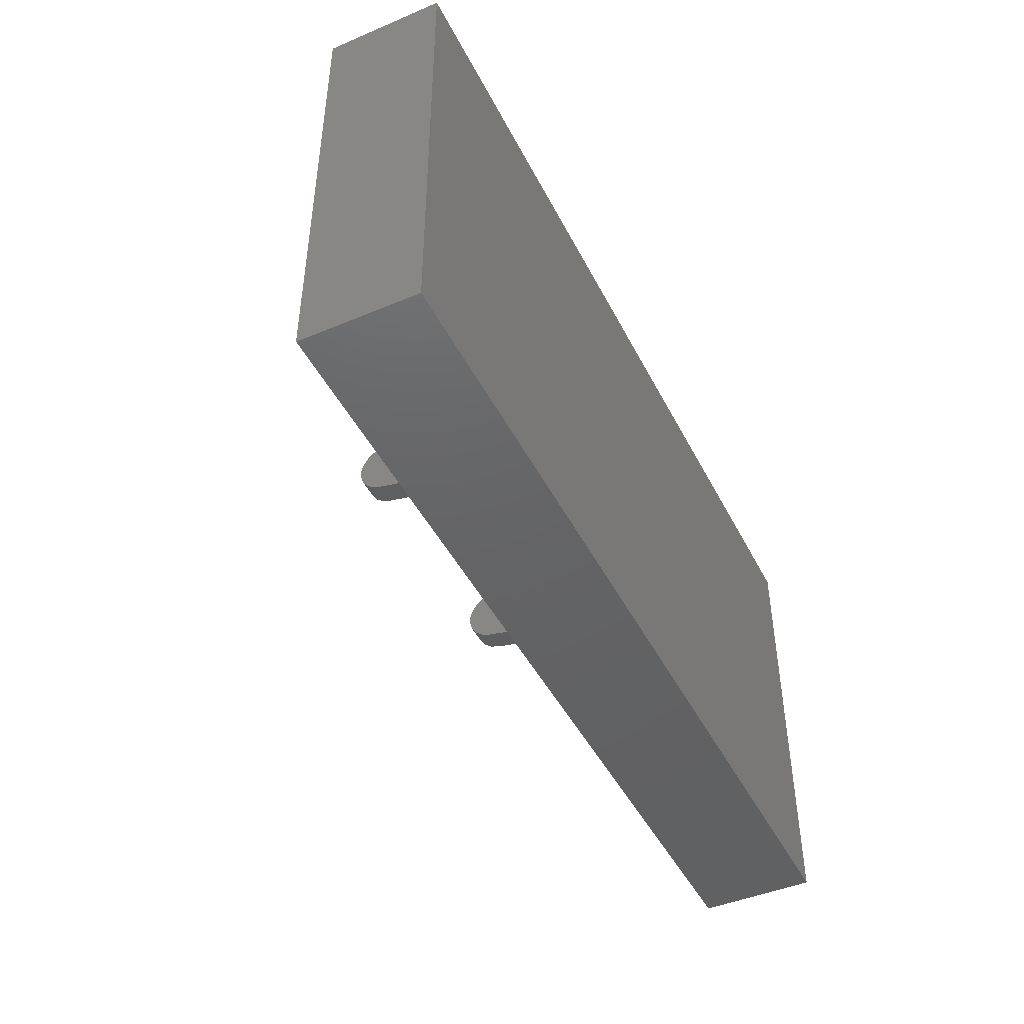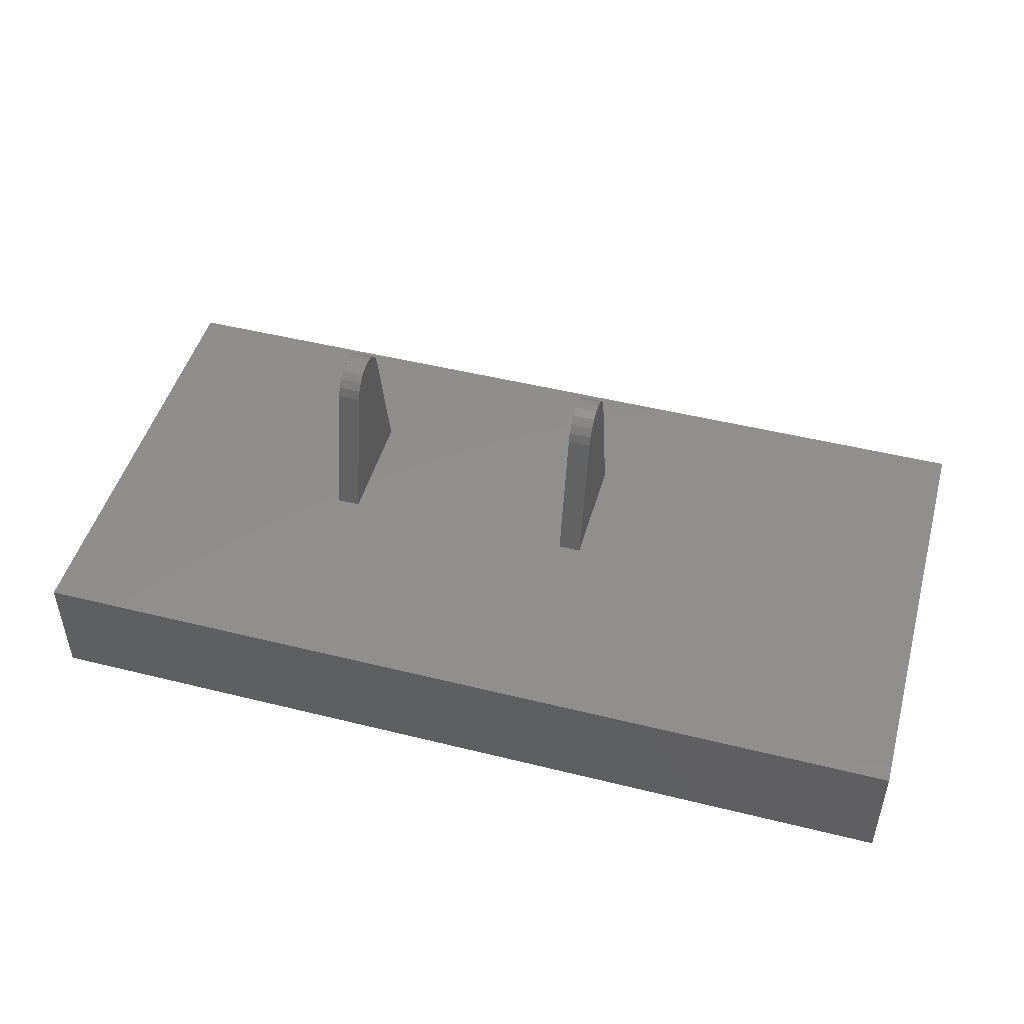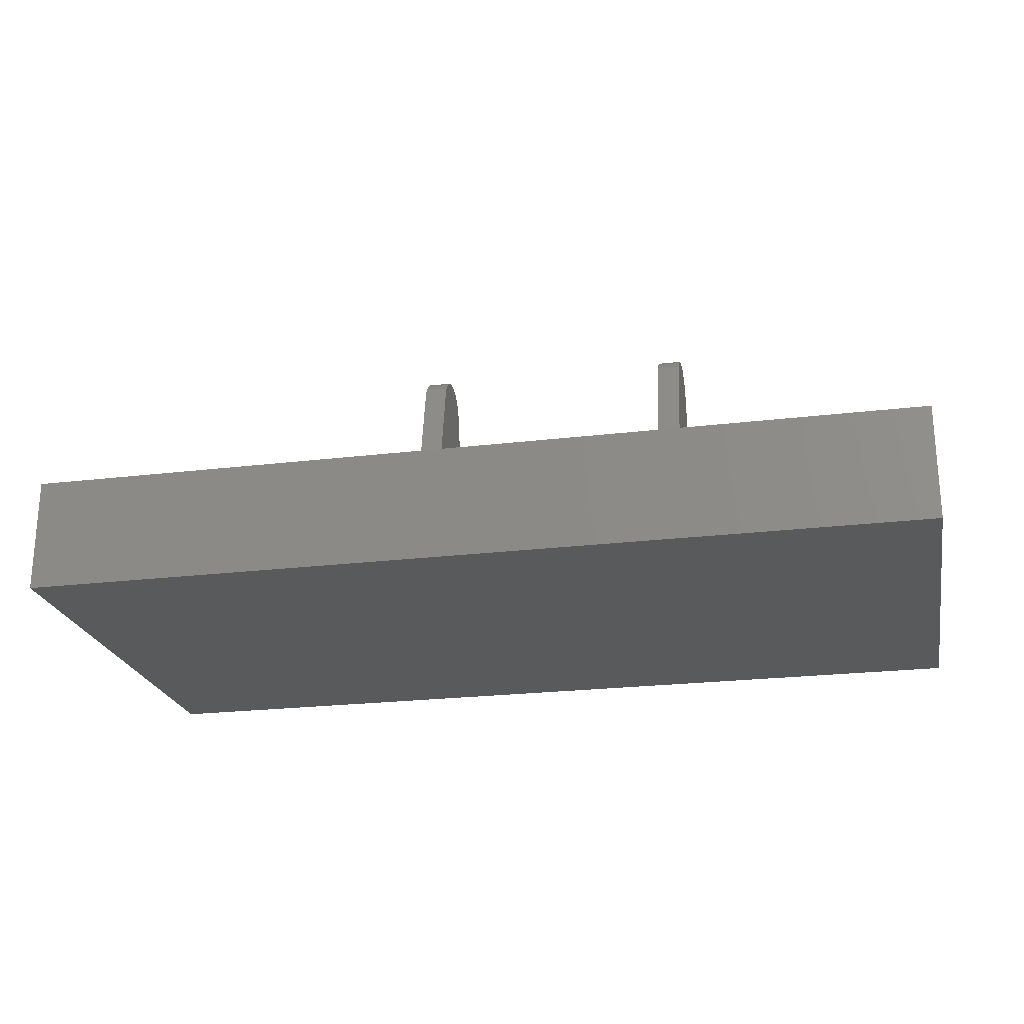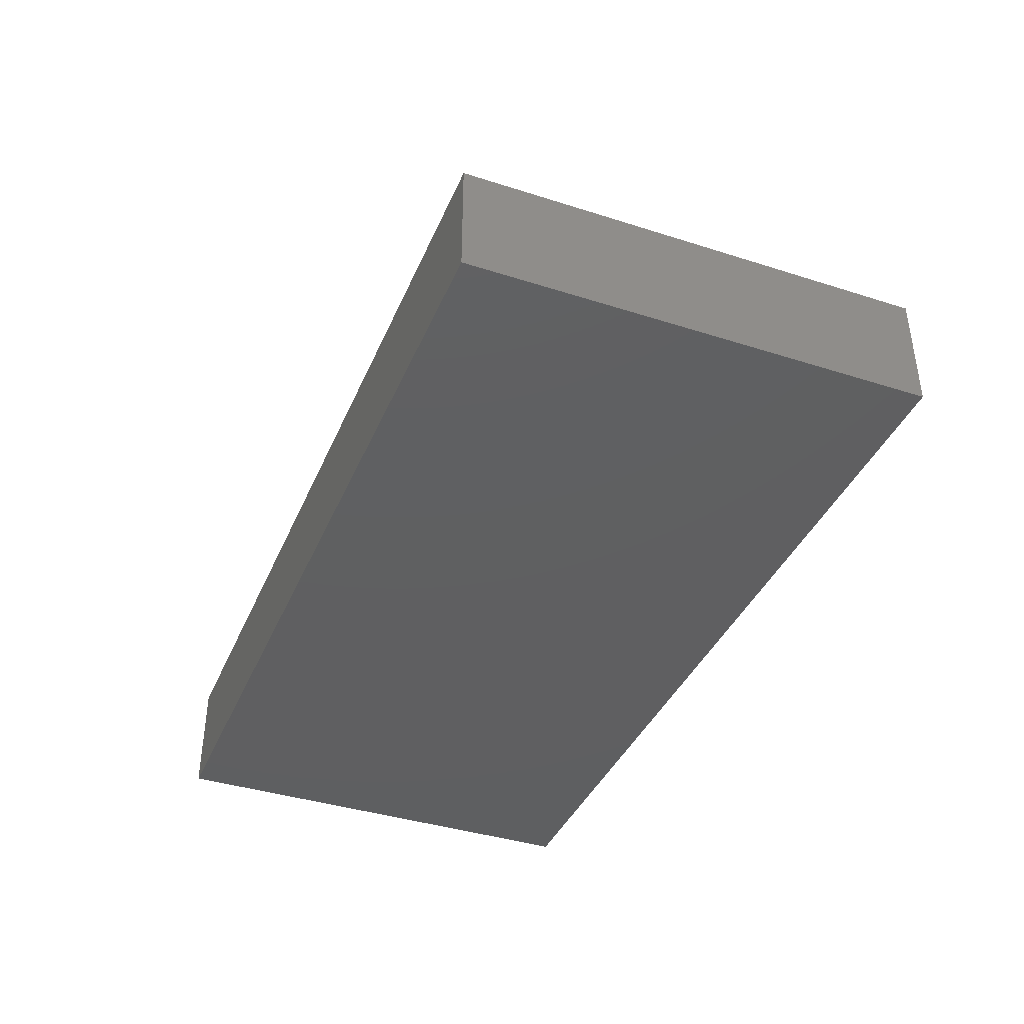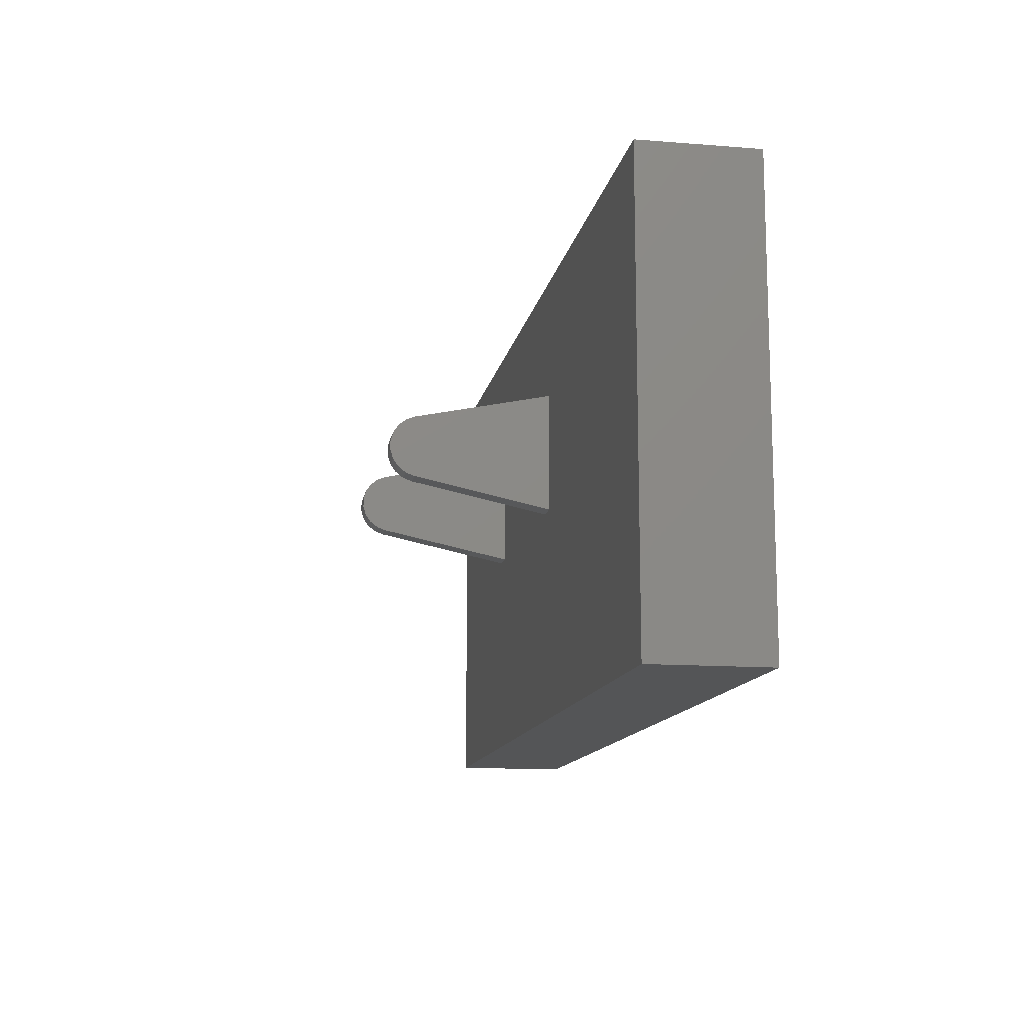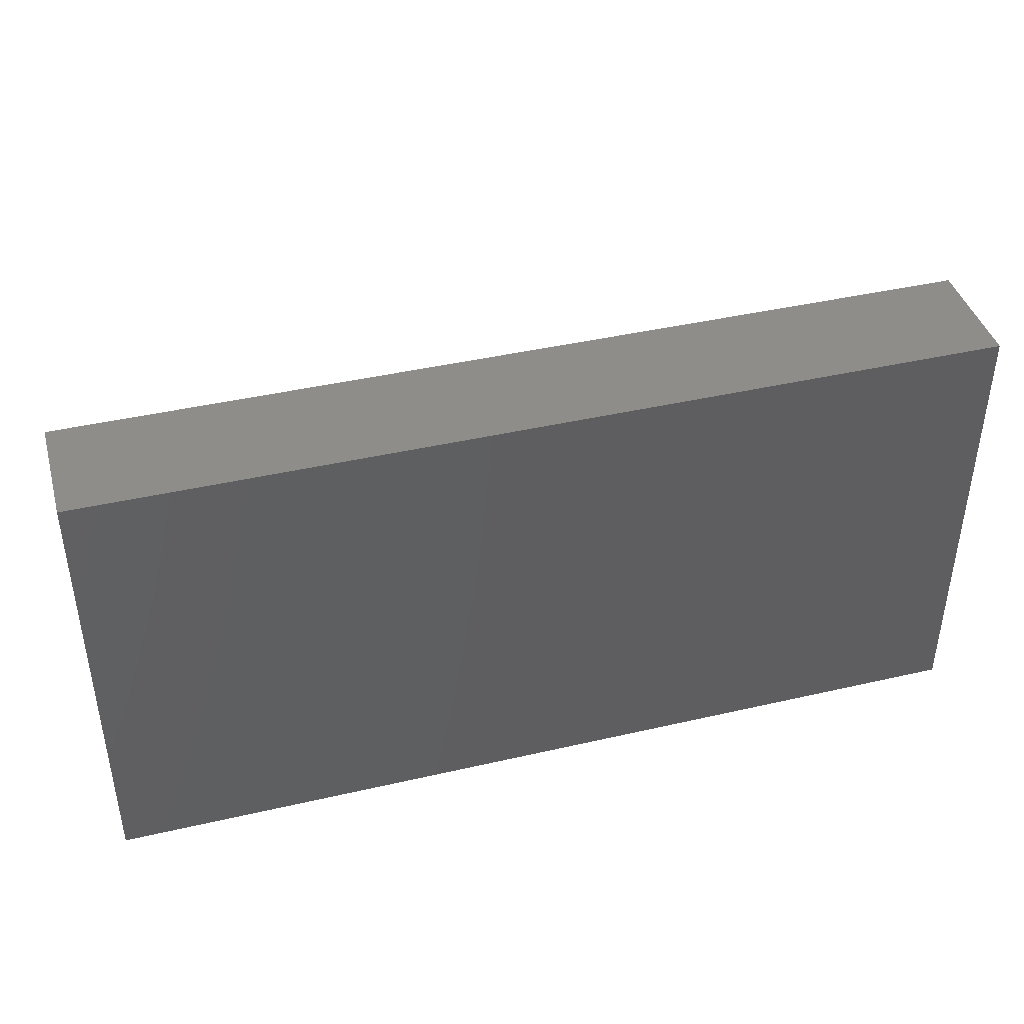
<metadata>
{"format":"stl","ext":"stl","renderer":"f3d","projection":"perspective","resolution":1024,"background":"white","views":[{"elev":-45.5,"azim":115.9,"up":"+Y"},{"elev":47.8,"azim":15.6,"up":"+Z"},{"elev":-23.0,"azim":-168.3,"up":"+Z"},{"elev":-39.3,"azim":-111.7,"up":"+Z"},{"elev":-12.9,"azim":79.7,"up":"+Y"},{"elev":41.6,"azim":164.4,"up":"+Y"}]}
</metadata>
<code>
# stl→obj: 56 verts, 108 faces
v -0.036 0.01322 -0.029
v -0.036 0.006852 0.001434
v -0.036 -0.01322 -0.029
v -0.036 -0.006852 0.001434
v -0.036 -0.001057 0.00692
v -0.036 -0.003075 0.006288
v -0.036 0.006111 0.003414
v -0.036 0.004813 0.005083
v -0.036 0.003075 0.006288
v -0.036 0.001057 0.00692
v -0.036 -0.004813 0.005083
v -0.036 -0.006111 0.003414
v -0.041 -0.01322 -0.029
v -0.041 -0.006852 0.001434
v 0.021 0.01322 -0.029
v 0.021 0.006852 0.001434
v 0.021 -0.01322 -0.029
v 0.021 -0.006852 0.001434
v 0.021 -0.001057 0.00692
v 0.021 -0.003075 0.006288
v 0.021 0.006111 0.003414
v 0.021 0.004813 0.005083
v 0.021 0.003075 0.006288
v 0.021 0.001057 0.00692
v 0.021 -0.004813 0.005083
v 0.021 -0.006111 0.003414
v 0.016 -0.01322 -0.029
v 0.016 -0.006852 0.001434
v -0.041 0.01322 -0.029
v -0.097 0.04005 -0.029
v -0.097 -0.05995 -0.029
v 0.016 0.01322 -0.029
v 0.103 0.04005 -0.029
v 0.103 -0.05995 -0.029
v -0.097 0.04005 -0.0545
v 0.103 0.04005 -0.0545
v -0.097 -0.05995 -0.0545
v 0.103 -0.05995 -0.0545
v -0.041 0.006852 0.001434
v -0.041 -0.001057 0.00692
v -0.041 -0.003075 0.006288
v -0.041 -0.004813 0.005083
v -0.041 -0.006111 0.003414
v -0.041 0.001057 0.00692
v -0.041 0.003075 0.006288
v -0.041 0.004813 0.005083
v -0.041 0.006111 0.003414
v 0.016 0.006852 0.001434
v 0.016 -0.001057 0.00692
v 0.016 -0.003075 0.006288
v 0.016 -0.004813 0.005083
v 0.016 -0.006111 0.003414
v 0.016 0.001057 0.00692
v 0.016 0.003075 0.006288
v 0.016 0.004813 0.005083
v 0.016 0.006111 0.003414
f 1 2 3
f 3 2 4
f 4 2 5
f 4 5 6
f 7 8 2
f 2 8 9
f 2 9 10
f 10 5 2
f 6 11 4
f 4 11 12
f 3 4 13
f 13 4 14
f 15 16 17
f 17 16 18
f 18 16 19
f 18 19 20
f 21 22 16
f 16 22 23
f 16 23 24
f 24 19 16
f 20 25 18
f 18 25 26
f 17 18 27
f 27 18 28
f 29 30 13
f 13 30 31
f 13 31 3
f 3 31 27
f 3 27 1
f 1 27 32
f 1 32 30
f 30 32 33
f 33 32 15
f 33 15 17
f 29 1 30
f 33 17 34
f 34 17 27
f 34 27 31
f 30 33 35
f 35 33 36
f 31 30 37
f 37 30 35
f 37 38 31
f 31 38 34
f 33 34 36
f 36 34 38
f 29 13 39
f 39 13 14
f 39 14 40
f 40 14 41
f 41 14 42
f 42 14 43
f 40 44 39
f 39 44 45
f 39 45 46
f 46 47 39
f 29 39 1
f 1 39 2
f 2 39 7
f 7 39 47
f 7 47 8
f 8 47 46
f 8 46 9
f 9 46 45
f 9 45 10
f 10 45 44
f 10 44 5
f 5 44 40
f 5 40 6
f 6 40 41
f 6 41 11
f 11 41 42
f 11 42 12
f 12 42 43
f 12 43 4
f 4 43 14
f 32 27 48
f 48 27 28
f 48 28 49
f 49 28 50
f 50 28 51
f 51 28 52
f 49 53 48
f 48 53 54
f 48 54 55
f 55 56 48
f 32 48 15
f 15 48 16
f 16 48 21
f 21 48 56
f 21 56 22
f 22 56 55
f 22 55 23
f 23 55 54
f 23 54 24
f 24 54 53
f 24 53 19
f 19 53 49
f 19 49 20
f 20 49 50
f 20 50 25
f 25 50 51
f 25 51 26
f 26 51 52
f 26 52 18
f 18 52 28
f 35 36 37
f 37 36 38

</code>
